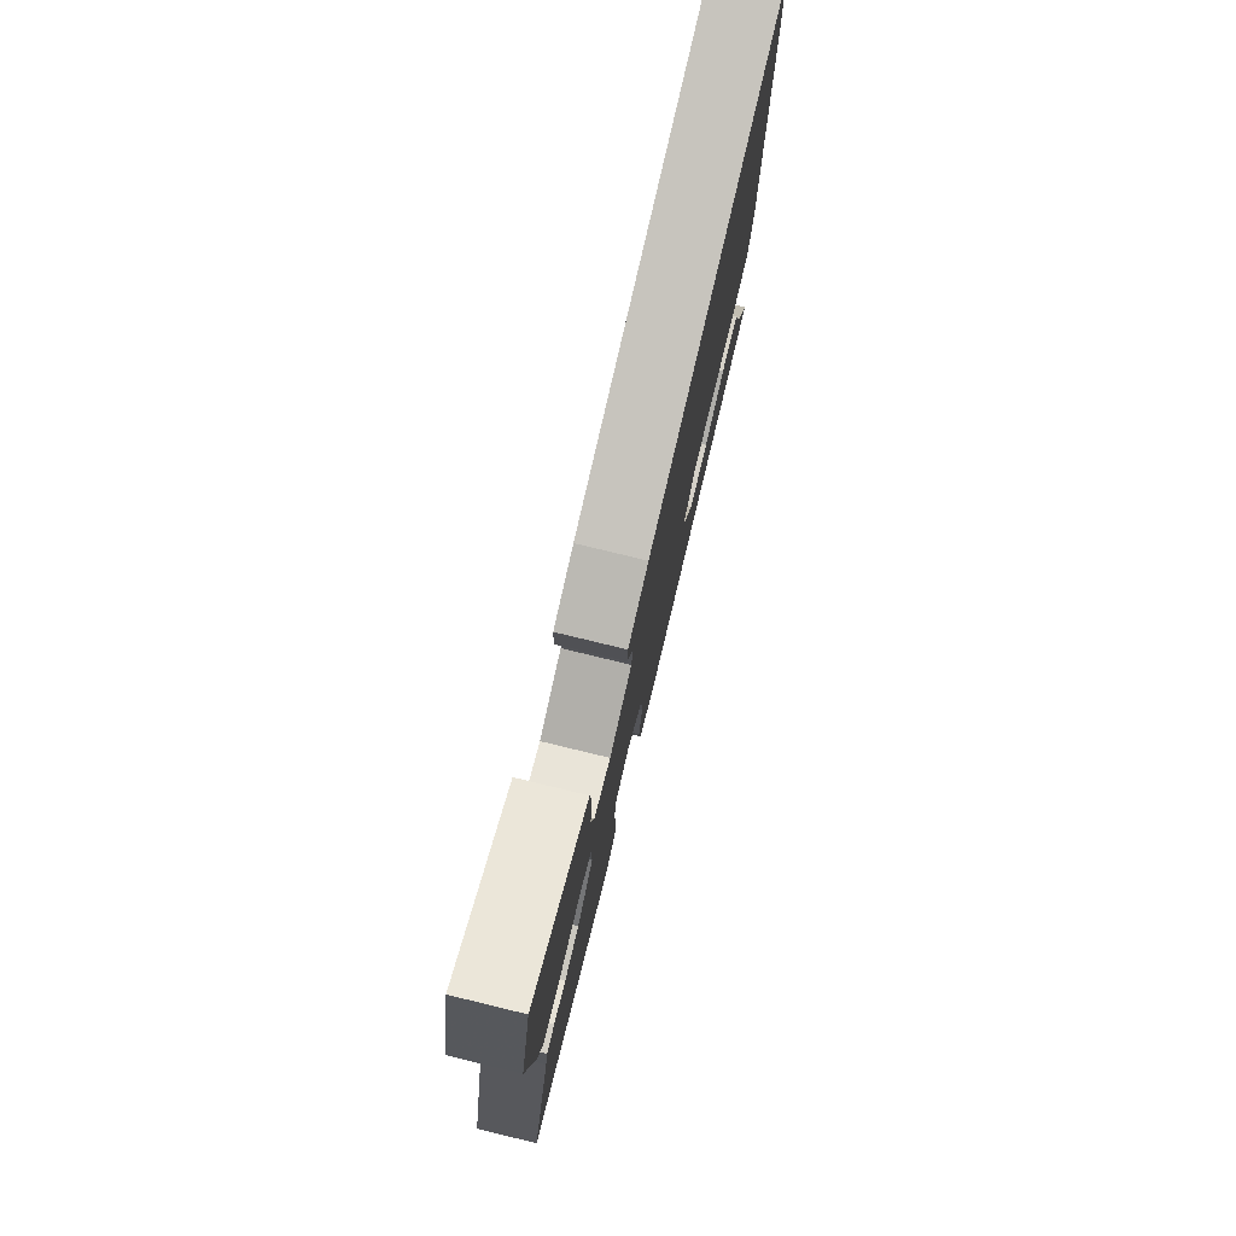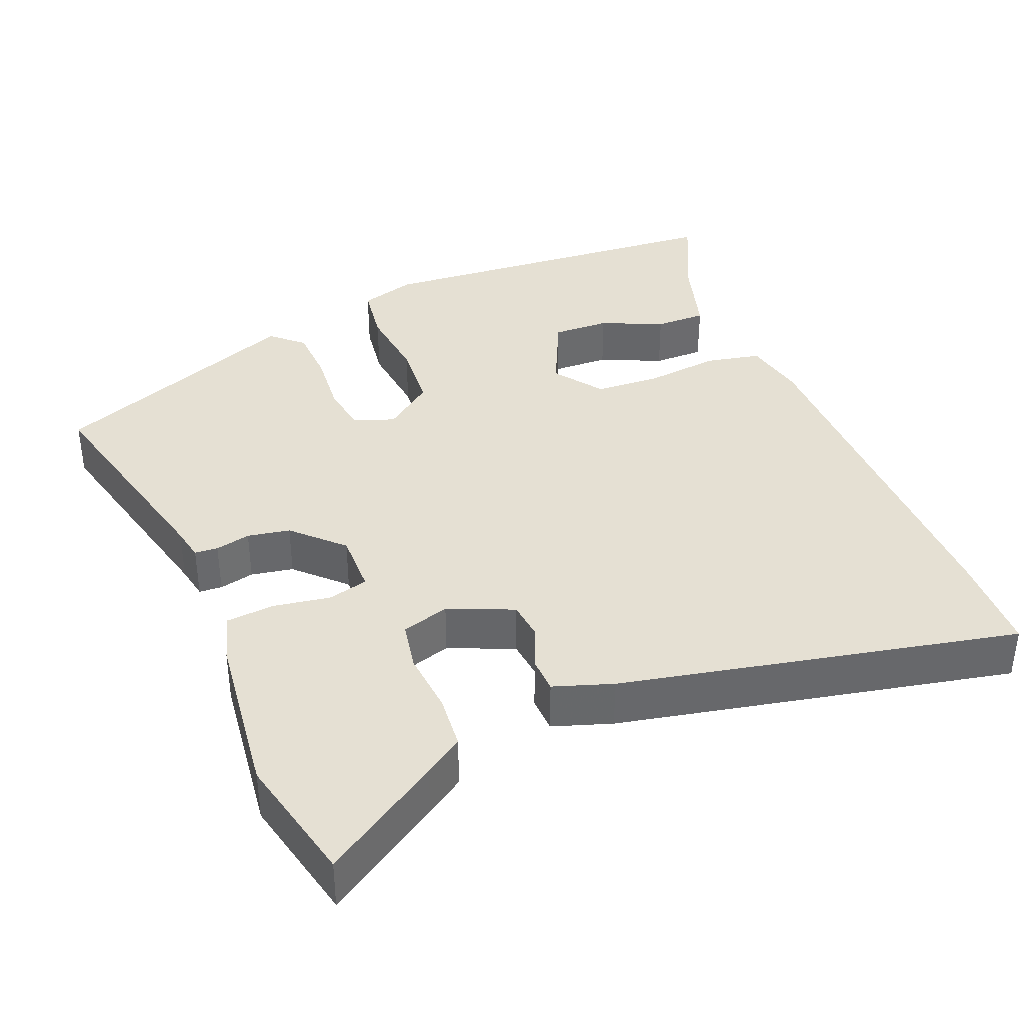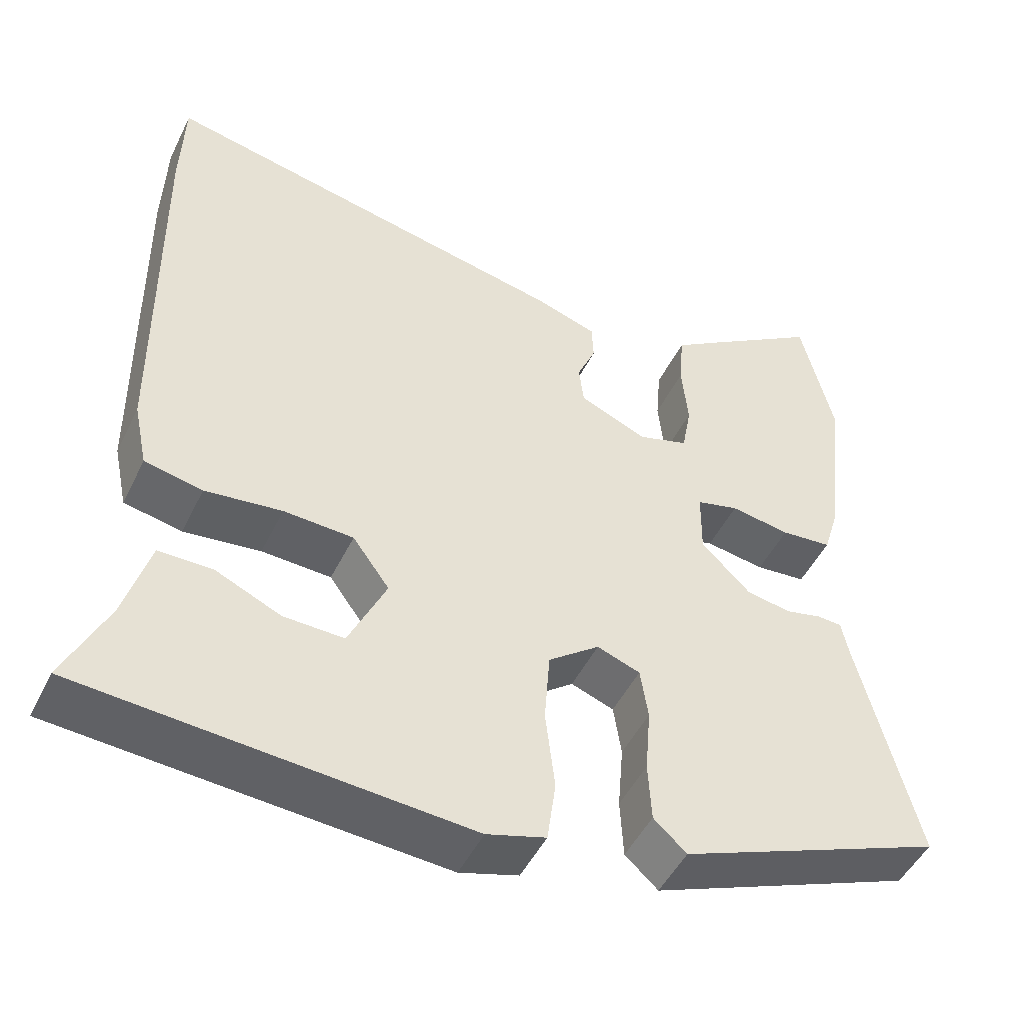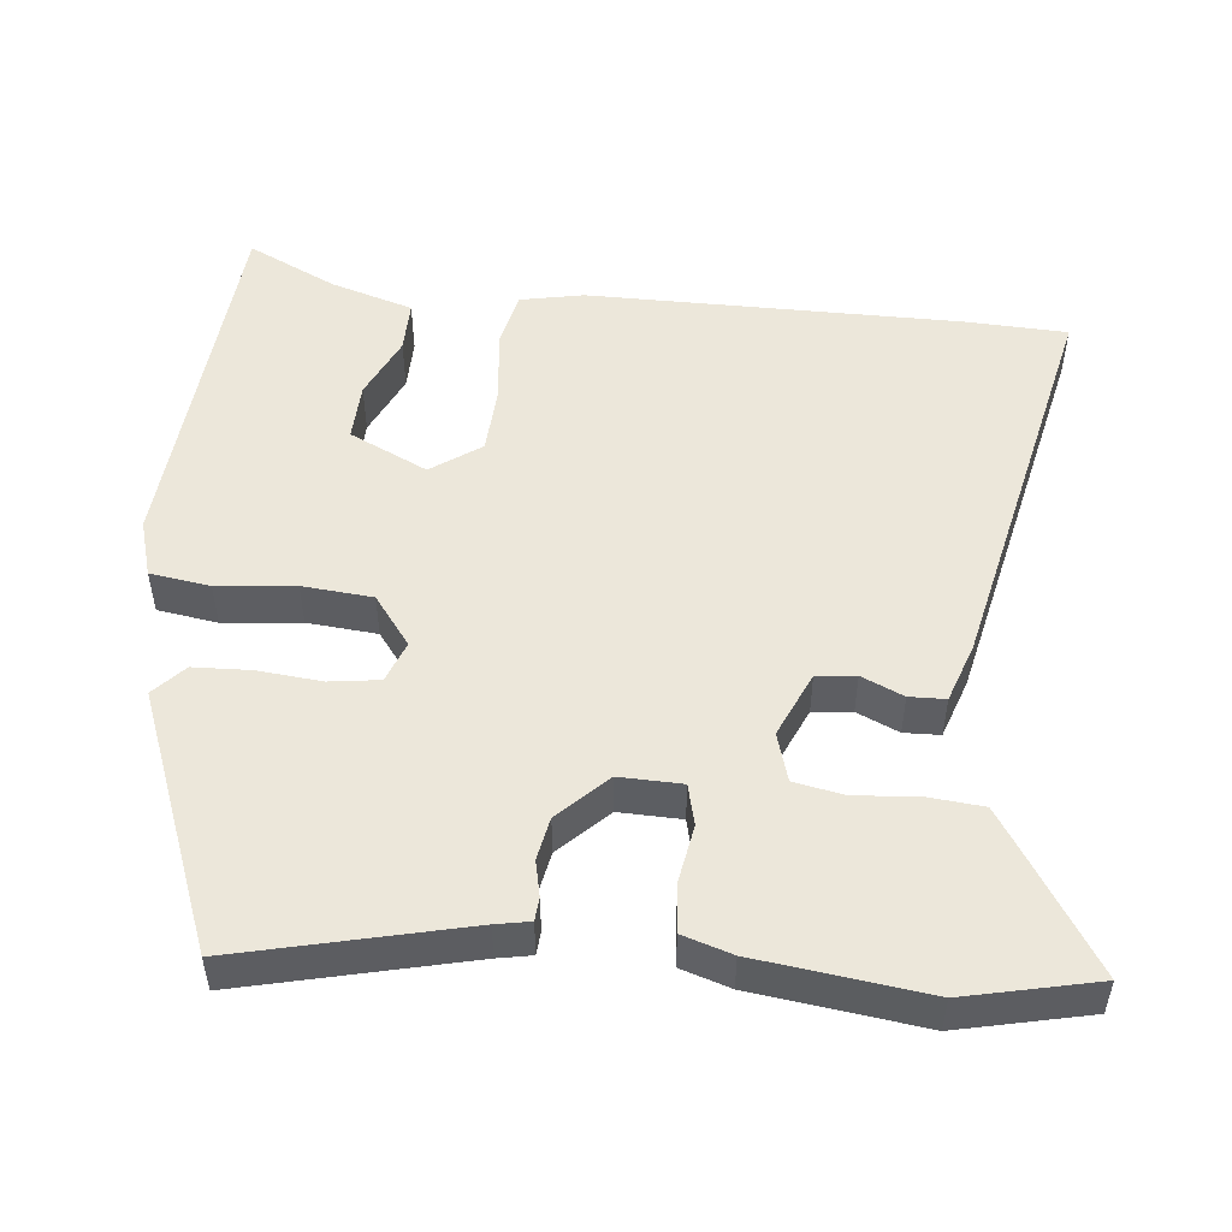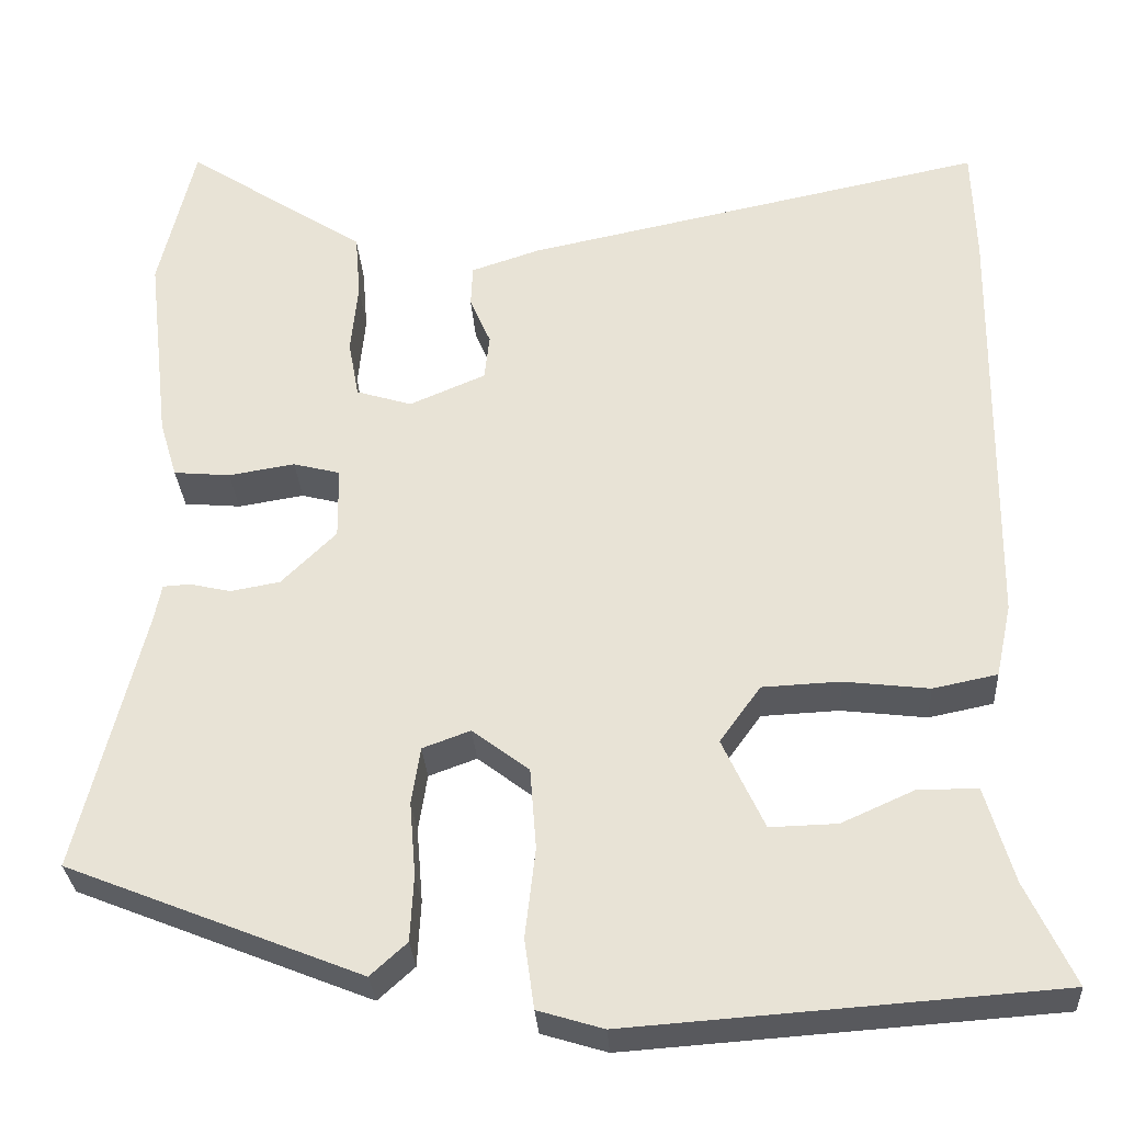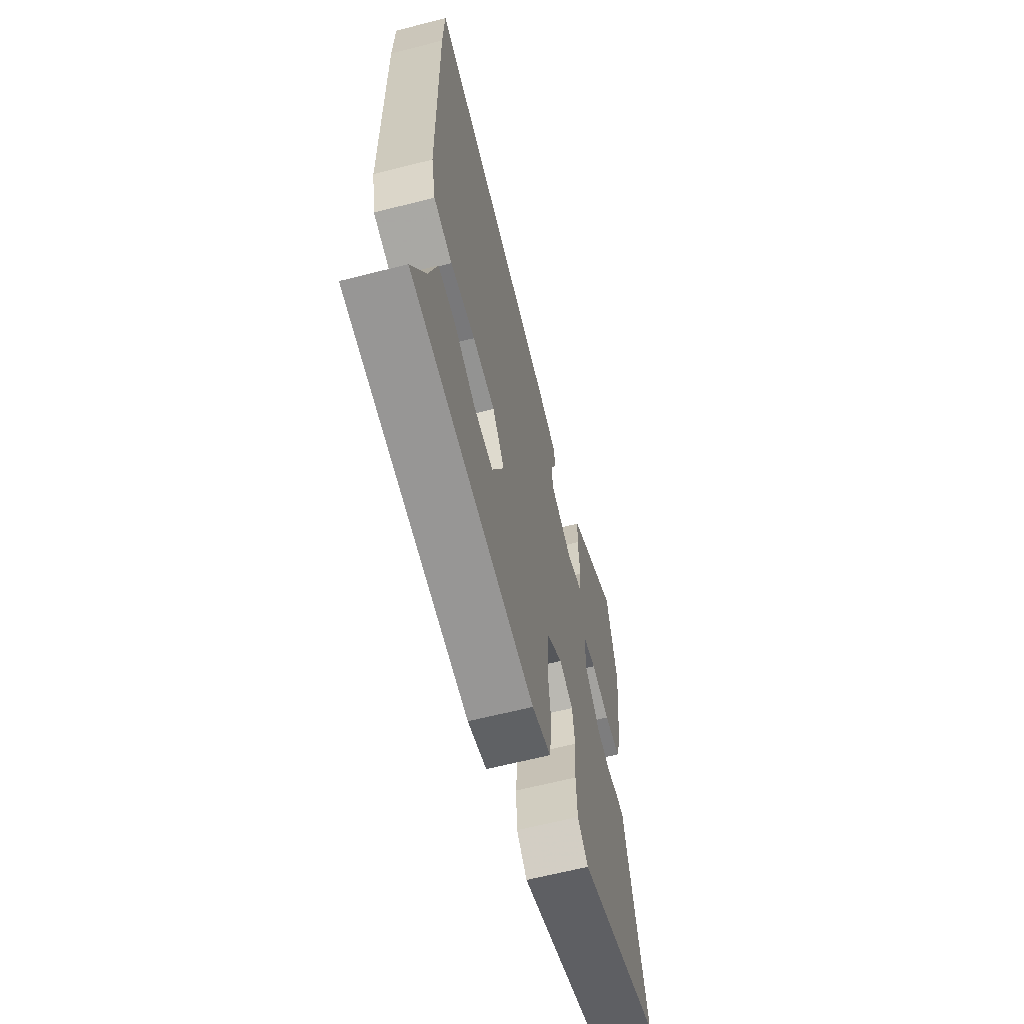
<metadata>
{"format":"obj","ext":"obj","renderer":"f3d","projection":"perspective","resolution":1024,"background":"white","views":[{"elev":78.3,"azim":-76.4,"up":"+Z"},{"elev":38.0,"azim":-21.9,"up":"+Y"},{"elev":-48.6,"azim":154.6,"up":"+Z"},{"elev":51.3,"azim":-83.5,"up":"+Y"},{"elev":-30.4,"azim":3.7,"up":"+Z"},{"elev":-64.2,"azim":104.4,"up":"+Z"}]}
</metadata>
<code>
v -0.506 0.07 0.476
v -0.465 0.07 0.649
v -0.309 0.07 0.547
v -0.258 0.07 0.513
v -0.252 0.07 0.44
v -0.26 0.07 0.356
v -0.248 0.07 0.29
v -0.184 0.07 0.27
v -0.097 0.07 0.307
v -0.091 0.07 0.359
v -0.115 0.07 0.415
v -0.113 0.07 0.463
v -0.034 0.07 0.489
v 0.497 0.07 0.598
v 0.501 0.07 0.465
v 0.494 0.07 -0.031
v 0.476 0.07 -0.115
v 0.402 0.07 -0.13
v 0.304 0.07 -0.118
v 0.215 0.07 -0.122
v 0.168 0.07 -0.187
v 0.216 0.07 -0.291
v 0.293 0.07 -0.289
v 0.376 0.07 -0.252
v 0.445 0.07 -0.252
v 0.477 0.07 -0.362
v 0.532 0.07 -0.48
v 0.042 0.07 -0.514
v -0.033 0.07 -0.491
v -0.044 0.07 -0.411
v -0.032 0.07 -0.308
v -0.039 0.07 -0.215
v -0.104 0.07 -0.165
v -0.159 0.07 -0.185
v -0.169 0.07 -0.251
v -0.162 0.07 -0.336
v -0.166 0.07 -0.412
v -0.208 0.07 -0.45
v -0.546 0.07 -0.314
v -0.471 0.07 -0.014
v -0.462 0.07 0.031
v -0.431 0.07 0.033
v -0.384 0.07 0.022
v -0.327 0.07 0.032
v -0.264 0.07 0.094
v -0.265 0.07 0.177
v -0.319 0.07 0.191
v -0.395 0.07 0.179
v -0.46 0.07 0.185
v -0.48 0.07 0.251
v -0.506 0 0.476
v -0.465 0 0.649
v -0.309 0 0.547
v -0.258 0 0.513
v -0.252 0 0.44
v -0.26 0 0.356
v -0.248 0 0.29
v -0.184 0 0.27
v -0.097 0 0.307
v -0.091 0 0.359
v -0.115 0 0.415
v -0.113 0 0.463
v -0.034 0 0.489
v 0.497 0 0.598
v 0.501 0 0.465
v 0.494 0 -0.031
v 0.476 0 -0.115
v 0.402 0 -0.13
v 0.304 0 -0.118
v 0.215 0 -0.122
v 0.168 0 -0.187
v 0.216 0 -0.291
v 0.293 0 -0.289
v 0.376 0 -0.252
v 0.445 0 -0.252
v 0.477 0 -0.362
v 0.532 0 -0.48
v 0.042 0 -0.514
v -0.033 0 -0.491
v -0.044 0 -0.411
v -0.032 0 -0.308
v -0.039 0 -0.215
v -0.104 0 -0.165
v -0.159 0 -0.185
v -0.169 0 -0.251
v -0.162 0 -0.336
v -0.166 0 -0.412
v -0.208 0 -0.45
v -0.546 0 -0.314
v -0.471 0 -0.014
v -0.462 0 0.031
v -0.431 0 0.033
v -0.384 0 0.022
v -0.327 0 0.032
v -0.264 0 0.094
v -0.265 0 0.177
v -0.319 0 0.191
v -0.395 0 0.179
v -0.46 0 0.185
v -0.48 0 0.251
f 4 5 6
f 3 4 6
f 2 3 6
f 1 2 6
f 50 1 6
f 49 50 6
f 48 49 6
f 47 48 6
f 46 47 6 7
f 45 46 7 8
f 40 41 42 43
f 40 43 44
f 39 40 44
f 38 39 44
f 37 38 44
f 36 37 44
f 35 36 44
f 34 35 44 45
f 29 30 31
f 28 29 31
f 27 28 31
f 26 27 31
f 23 24 25 26
f 22 23 26 31
f 21 22 31 32
f 17 18 19
f 16 17 19
f 15 16 19
f 14 15 19
f 13 14 19
f 12 13 19
f 11 12 19
f 10 11 19
f 9 10 19 20
f 45 8 9
f 34 45 9
f 33 34 9
f 21 32 33
f 20 21 33
f 9 20 33
f 56 55 54
f 56 54 53
f 56 53 52
f 56 52 51
f 56 51 100
f 56 100 99
f 56 99 98
f 56 98 97
f 57 56 97 96
f 58 57 96 95
f 93 92 91 90
f 94 93 90
f 94 90 89
f 94 89 88
f 94 88 87
f 94 87 86
f 94 86 85
f 95 94 85 84
f 81 80 79
f 81 79 78
f 81 78 77
f 81 77 76
f 76 75 74 73
f 81 76 73 72
f 82 81 72 71
f 69 68 67
f 69 67 66
f 69 66 65
f 69 65 64
f 69 64 63
f 69 63 62
f 69 62 61
f 69 61 60
f 70 69 60 59
f 59 58 95
f 59 95 84
f 59 84 83
f 83 82 71
f 83 71 70
f 83 70 59
f 1 51 52 2
f 2 52 53 3
f 3 53 54 4
f 4 54 55 5
f 5 55 56 6
f 6 56 57 7
f 7 57 58 8
f 8 58 59 9
f 9 59 60 10
f 10 60 61 11
f 11 61 62 12
f 12 62 63 13
f 13 63 64 14
f 14 64 65 15
f 15 65 66 16
f 16 66 67 17
f 17 67 68 18
f 18 68 69 19
f 19 69 70 20
f 20 70 71 21
f 21 71 72 22
f 22 72 73 23
f 23 73 74 24
f 24 74 75 25
f 25 75 76 26
f 26 76 77 27
f 27 77 78 28
f 28 78 79 29
f 29 79 80 30
f 30 80 81 31
f 31 81 82 32
f 32 82 83 33
f 33 83 84 34
f 34 84 85 35
f 35 85 86 36
f 36 86 87 37
f 37 87 88 38
f 38 88 89 39
f 39 89 90 40
f 40 90 91 41
f 41 91 92 42
f 42 92 93 43
f 43 93 94 44
f 44 94 95 45
f 45 95 96 46
f 46 96 97 47
f 47 97 98 48
f 48 98 99 49
f 49 99 100 50
f 50 100 51 1

</code>
